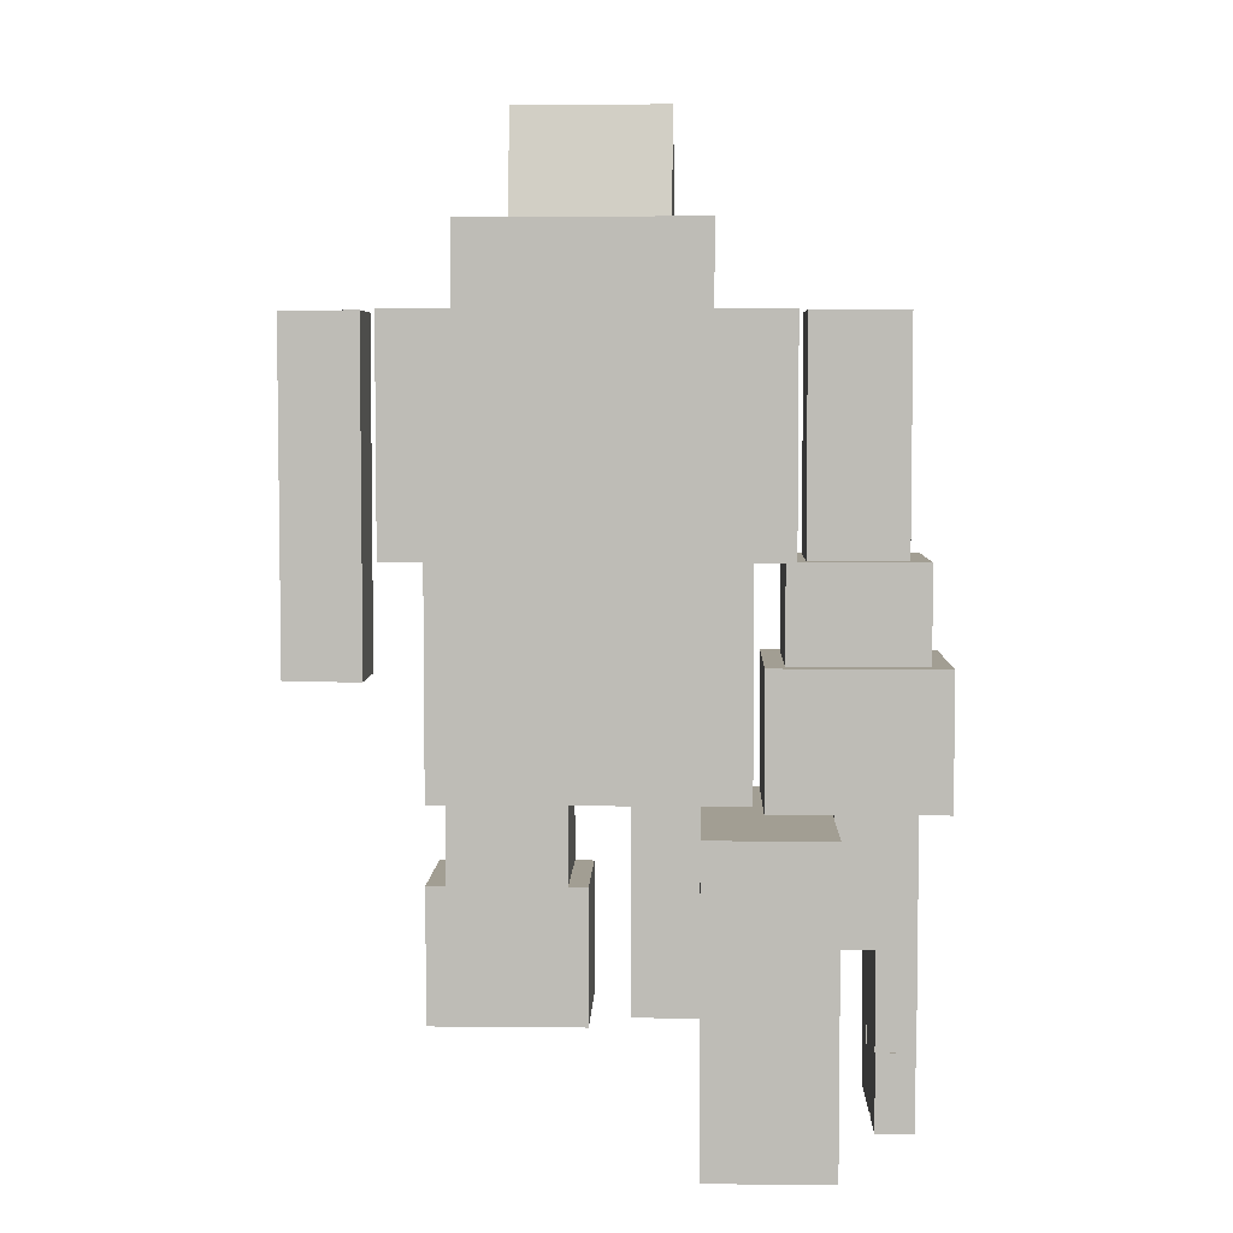
<metadata>
{"format":"obj","ext":"obj","renderer":"f3d","projection":"perspective","resolution":1024,"background":"white","views":[{"elev":5.1,"azim":-178.2,"up":"+Z"}]}
</metadata>
<code>
g Boss34
v -0.5 -0.25 0.6875
v 0.5 -0.25 0.6875
v 0.5 0.25 0.6875
v -0.5 0.25 0.6875
v -0.5 -0.25 1.438
v -0.5 0.25 1.438
v 0.5 0.25 1.438
v 0.5 -0.25 1.438
v -0.5 -0.25 0.6875
v -0.5 -0.25 1.438
v 0.5 -0.25 1.438
v 0.5 -0.25 0.6875
v 0.5 -0.25 0.6875
v 0.5 -0.25 1.438
v 0.5 0.25 1.438
v 0.5 0.25 0.6875
v 0.5 0.25 0.6875
v 0.5 0.25 1.438
v -0.5 0.25 1.438
v -0.5 0.25 0.6875
v -0.5 0.25 0.6875
v -0.5 0.25 1.438
v -0.5 -0.25 1.438
v -0.5 -0.25 0.6875
v -0.25 -0.3442 2.214
v 0.25 -0.3442 2.214
v 0.25 0.1413 2.333
v -0.25 0.1413 2.333
v -0.25 -0.4637 2.699
v -0.25 0.0218 2.819
v 0.25 0.0218 2.819
v 0.25 -0.4637 2.699
v -0.25 -0.3442 2.214
v -0.25 -0.4637 2.699
v 0.25 -0.4637 2.699
v 0.25 -0.3442 2.214
v 0.25 -0.3442 2.214
v 0.25 -0.4637 2.699
v 0.25 0.0218 2.819
v 0.25 0.1413 2.333
v 0.25 0.1413 2.333
v 0.25 0.0218 2.819
v -0.25 0.0218 2.819
v -0.25 0.1413 2.333
v -0.25 0.1413 2.333
v -0.25 0.0218 2.819
v -0.25 -0.4637 2.699
v -0.25 -0.3442 2.214
v -0.625 -0.3776 1.438
v 0.625 -0.3776 1.438
v 0.625 0.3724 1.438
v -0.625 0.3724 1.438
v -0.625 -0.3776 1.438
v -0.625 -0.3776 2.188
v 0.625 -0.3776 2.188
v 0.625 -0.3776 1.438
v 0.625 -0.3776 1.438
v 0.625 -0.3776 2.188
v 0.625 0.3724 2.188
v 0.625 0.3724 1.438
v -0.625 0.3724 1.438
v -0.625 0.3724 2.188
v -0.625 -0.3776 2.188
v -0.625 -0.3776 1.438
v 0 -0.25 0.125
v 0 -0.1875 0.125
v 0.5 -0.1875 0.125
v 0.5 -0.25 0.125
v 0 -0.25 0
v 0 -0.25 0.125
v 0.5 -0.25 0.125
v 0.5 -0.25 0
v 0.5 0.25 0.4375
v 0.5 0.25 0
v 0.5 -0.1875 0.125
v 0.5 -0.1875 0.4375
v 0.5 -0.25 0
v 0.5 -0.25 0.125
v 0 -0.1875 0.125
v 0 0.25 0
v 0 0.25 0.4375
v 0 -0.1875 0.4375
v 0 -0.25 0
v 0 -0.25 0.125
v 0.5 0.25 0
v 0 0.25 0
v 0 -0.25 0
v 0.5 -0.25 0
v -0.375 -0.125 0.6875
v -0.375 0.125 0.6875
v -0.125 0.125 0.6875
v -0.125 -0.125 0.6875
v -0.375 -0.125 0.125
v -0.375 -0.125 0.6875
v -0.125 -0.125 0.6875
v -0.125 -0.125 0.125
v -0.125 -0.125 0.125
v -0.125 -0.125 0.6875
v -0.125 0.125 0.6875
v -0.125 0.125 0
v -0.125 -0.25 0
v -0.125 -0.25 0.125
v -0.125 0.125 0
v -0.125 0.125 0.6875
v -0.375 0.125 0.6875
v -0.375 0.125 0
v -0.375 0.125 0
v -0.375 0.125 0.6875
v -0.375 -0.125 0.6875
v -0.375 -0.125 0.125
v -0.375 -0.25 0
v -0.375 -0.25 0.125
v -0.375 -0.25 0.125
v -0.375 -0.125 0.125
v -0.125 -0.125 0.125
v -0.125 -0.25 0.125
v -0.375 -0.25 0
v -0.375 -0.25 0.125
v -0.125 -0.25 0.125
v -0.125 -0.25 0
v -0.375 -0.25 0
v -0.125 -0.25 0
v -0.125 0.125 0
v -0.375 0.125 0
v -0.9679 -0.04506 1.438
v -0.6554 -0.04506 1.438
v -0.6554 0.2674 1.438
v -0.9679 0.2674 1.438
v -0.9679 -0.04506 2.188
v -0.9679 0.2674 2.188
v -0.6554 0.2674 2.188
v -0.6554 -0.04506 2.188
v -0.9679 -0.04506 1.438
v -0.9679 -0.04506 2.188
v -0.6554 -0.04506 2.188
v -0.6554 -0.04506 1.438
v -0.6554 -0.04506 1.438
v -0.6554 -0.04506 2.188
v -0.6554 0.2674 2.188
v -0.6554 0.2674 1.438
v -0.6554 0.2674 1.438
v -0.6554 0.2674 2.188
v -0.9679 0.2674 2.188
v -0.9679 0.2674 1.438
v -0.9679 0.2674 1.438
v -0.9679 0.2674 2.188
v -0.9679 -0.04506 2.188
v -0.9679 -0.04506 1.438
v 0.1899 -0.0532 2.254
v 0.1899 -0.428 2.166
v 0.1899 -0.4656 2.326
v 0.1899 -0.09084 2.414
v -0.1917 -0.0532 2.254
v -0.1917 -0.09084 2.414
v -0.1917 -0.4656 2.326
v -0.1917 -0.428 2.166
v 0.1899 -0.0532 2.254
v -0.1917 -0.0532 2.254
v -0.1917 -0.428 2.166
v 0.1899 -0.428 2.166
v 0.1899 -0.428 2.166
v -0.1917 -0.428 2.166
v -0.1917 -0.4656 2.326
v 0.1899 -0.4656 2.326
v 0.1899 -0.4656 2.326
v -0.1917 -0.4656 2.326
v -0.1917 -0.09084 2.414
v 0.1899 -0.09084 2.414
v 0.1899 -0.09084 2.414
v -0.1917 -0.09084 2.414
v -0.1917 -0.0532 2.254
v 0.1899 -0.0532 2.254
v 0.1072 -0.4529 2.323
v 0.1694 -0.4471 2.325
v 0.1632 -0.3898 2.349
v 0.1011 -0.3957 2.347
v 0.1077 -0.4773 2.38
v 0.1016 -0.4201 2.405
v 0.1638 -0.4142 2.407
v 0.1699 -0.4714 2.382
v 0.1072 -0.4529 2.323
v 0.1077 -0.4773 2.38
v 0.1699 -0.4714 2.382
v 0.1694 -0.4471 2.325
v 0.1694 -0.4471 2.325
v 0.1699 -0.4714 2.382
v 0.1638 -0.4142 2.407
v 0.1632 -0.3898 2.349
v 0.1632 -0.3898 2.349
v 0.1638 -0.4142 2.407
v 0.1016 -0.4201 2.405
v 0.1011 -0.3957 2.347
v 0.1011 -0.3957 2.347
v 0.1016 -0.4201 2.405
v 0.1077 -0.4773 2.38
v 0.1072 -0.4529 2.323
v 0.6875 -0.01381 1.062
v 0.9375 -0.01381 1.062
v 0.9375 0.2362 1.062
v 0.6875 0.2362 1.062
v 0.6875 -0.01381 2.188
v 0.6875 0.2362 2.188
v 0.9375 0.2362 2.188
v 0.9375 -0.01381 2.188
v 0.6875 -0.01381 1.062
v 0.6875 -0.01381 2.188
v 0.9375 -0.01381 2.188
v 0.9375 -0.01381 1.062
v 0.9375 -0.01381 1.062
v 0.9375 -0.01381 2.188
v 0.9375 0.2362 2.188
v 0.9375 0.2362 1.062
v 0.9375 0.2362 1.062
v 0.9375 0.2362 2.188
v 0.6875 0.2362 2.188
v 0.6875 0.2362 1.062
v 0.6875 0.2362 1.062
v 0.6875 0.2362 2.188
v 0.6875 -0.01381 2.188
v 0.6875 -0.01381 1.062
v -0.1498 -0.4366 2.32
v -0.09104 -0.4571 2.314
v -0.06978 -0.4018 2.334
v -0.1285 -0.3814 2.34
v -0.151 -0.4574 2.379
v -0.1297 -0.4022 2.399
v -0.07097 -0.4226 2.393
v -0.09223 -0.4779 2.373
v -0.1498 -0.4366 2.32
v -0.151 -0.4574 2.379
v -0.09223 -0.4779 2.373
v -0.09104 -0.4571 2.314
v -0.09104 -0.4571 2.314
v -0.09223 -0.4779 2.373
v -0.07097 -0.4226 2.393
v -0.06978 -0.4018 2.334
v -0.06978 -0.4018 2.334
v -0.07097 -0.4226 2.393
v -0.1297 -0.4022 2.399
v -0.1285 -0.3814 2.34
v -0.1285 -0.3814 2.34
v -0.1297 -0.4022 2.399
v -0.151 -0.4574 2.379
v -0.1498 -0.4366 2.32
v 0.0625 -0.1875 0.6875
v 0.0625 0.25 0.6875
v 0.4375 0.25 0.6875
v 0.4375 -0.1875 0.6875
v 0.0625 -0.1875 0.4375
v 0.0625 -0.1875 0.6875
v 0.4375 -0.1875 0.6875
v 0.4375 -0.1875 0.4375
v 0.5 -0.1875 0.125
v 0 -0.1875 0.125
v 0 -0.1875 0.4375
v 0.5 -0.1875 0.4375
v 0.4375 -0.1875 0.4375
v 0.4375 -0.1875 0.6875
v 0.4375 0.25 0.6875
v 0.4375 0.25 0.4375
v 0.4375 0.25 0.4375
v 0.4375 0.25 0.6875
v 0.0625 0.25 0.6875
v 0.0625 0.25 0.4375
v 0 0.25 0
v 0.5 0.25 0
v 0.5 0.25 0.4375
v 0 0.25 0.4375
v 0.0625 0.25 0.4375
v 0.0625 0.25 0.6875
v 0.0625 -0.1875 0.6875
v 0.0625 -0.1875 0.4375
v -1.029 -0.1076 1.438
v -1.029 0.3299 1.438
v -0.592 0.3299 1.438
v -0.592 -0.1076 1.438
v -1.029 -0.1076 1.125
v -1.029 -0.1076 1.438
v -0.592 -0.1076 1.438
v -0.592 -0.1076 1.125
v -0.592 -0.1076 1.125
v -0.592 -0.1076 1.438
v -0.592 0.3299 1.438
v -0.592 0.3299 1.125
v -0.592 0.3299 1.125
v -0.592 0.3299 1.438
v -1.029 0.3299 1.438
v -1.029 0.3299 1.125
v -1.029 0.3299 1.125
v -1.029 0.3299 1.438
v -1.029 -0.1076 1.438
v -1.029 -0.1076 1.125
v -1.092 -0.1701 0.6875
v -0.5295 -0.1701 0.6875
v -0.5295 0.3924 0.6875
v -1.092 0.3924 0.6875
v -1.092 -0.1701 0.6875
v -1.092 -0.1701 1.125
v -0.5295 -0.1701 1.125
v -0.5295 -0.1701 0.6875
v -0.5295 -0.1701 0.6875
v -0.5295 -0.1701 1.125
v -0.5295 0.3924 1.125
v -0.5295 0.3924 0.6875
v -0.5295 0.3924 0.6875
v -0.5295 0.3924 1.125
v -1.092 0.3924 1.125
v -1.092 0.3924 0.6875
v -1.092 0.3924 0.6875
v -1.092 0.3924 1.125
v -1.092 -0.1701 1.125
v -1.092 -0.1701 0.6875
v -1.092 -0.1701 1.125
v -1.092 0.3924 1.125
v -1.029 0.3299 1.125
v -1.029 -0.1076 1.125
v -0.5295 -0.1701 1.125
v -0.592 -0.1076 1.125
v -0.5295 0.3924 1.125
v -0.592 0.3299 1.125
v 0.4375 -0.1875 0.4375
v 0.4375 0.25 0.4375
v 0.5 0.25 0.4375
v 0.5 -0.1875 0.4375
v 0.0625 0.25 0.4375
v 0.0625 -0.1875 0.4375
v 0 -0.1875 0.4375
v 0 0.25 0.4375
v -0.375 0.3724 1.688
v 0.375 0.3724 1.688
v 0.375 0.6224 1.688
v -0.375 0.6224 1.688
v -0.375 0.1849 2.438
v -0.375 0.6224 2.438
v 0.375 0.6224 2.438
v 0.375 0.1849 2.438
v 0.375 0.3724 1.688
v 0.375 0.3724 2.188
v 0.375 0.6224 2.438
v 0.375 0.6224 1.688
v 0.375 0.1849 2.188
v 0.375 0.1849 2.438
v 0.375 0.6224 1.688
v 0.375 0.6224 2.438
v -0.375 0.6224 2.438
v -0.375 0.6224 1.688
v -0.375 0.6224 1.688
v -0.375 0.6224 2.438
v -0.375 0.3724 2.188
v -0.375 0.3724 1.688
v -0.375 0.1849 2.438
v -0.375 0.1849 2.188
v 0.375 0.3724 1.688
v 0.625 0.3724 1.438
v 0.625 0.3724 2.188
v 0.375 0.3724 2.188
v -0.625 0.3724 1.438
v -0.375 0.3724 1.688
v -0.625 0.3724 2.188
v -0.375 0.3724 2.188
v -0.375 0.1849 2.188
v -0.625 -0.3776 2.188
v -0.625 0.3724 2.188
v -0.375 0.3724 2.188
v 0.375 0.1849 2.188
v 0.625 -0.3776 2.188
v 0.625 0.3724 2.188
v 0.375 0.3724 2.188
v -0.375 0.1849 2.188
v -0.375 0.1849 2.438
v 0.375 0.1849 2.438
v 0.375 0.1849 2.188
v -0.9906 -0.179 0.2771
v -0.7406 -0.179 0.2771
v -0.7406 0.3835 0.2771
v -0.9906 0.3835 0.2771
v -0.9906 -0.179 0.7146
v -0.9906 0.3835 0.7146
v -0.7406 0.3835 0.7146
v -0.7406 -0.179 0.7146
v -0.9906 -0.179 0.2771
v -0.9906 -0.179 0.7146
v -0.7406 -0.179 0.7146
v -0.7406 -0.179 0.2771
v -0.7406 -0.179 0.2771
v -0.7406 -0.179 0.7146
v -0.7406 0.3835 0.7146
v -0.7406 0.3835 0.2771
v -0.7406 0.3835 0.2771
v -0.7406 0.3835 0.7146
v -0.9906 0.3835 0.7146
v -0.9906 0.3835 0.2771
v -0.9906 0.3835 0.2771
v -0.9906 0.3835 0.7146
v -0.9906 -0.179 0.7146
v -0.9906 -0.179 0.2771
v -0.9906 0.3835 0.2771
v -0.8656 0.3835 0.2771
v -0.8656 0.196 0.2771
v -0.9906 0.196 0.2771
v -0.9906 0.3835 -0.03536
v -0.9906 0.196 -0.03536
v -0.8656 0.196 -0.03536
v -0.8656 0.3835 -0.03536
v -0.9906 0.3835 0.2771
v -0.9906 0.3835 -0.03536
v -0.8656 0.3835 -0.03536
v -0.8656 0.3835 0.2771
v -0.8656 0.3835 0.2771
v -0.8656 0.3835 -0.03536
v -0.8656 0.196 -0.03536
v -0.8656 0.196 0.2771
v -0.8656 0.196 0.2771
v -0.8656 0.196 -0.03536
v -0.9906 0.196 -0.03536
v -0.9906 0.196 0.2771
v -0.9906 0.196 0.2771
v -0.9906 0.196 -0.03536
v -0.9906 0.3835 -0.03536
v -0.9906 0.3835 0.2771
v -0.9906 0.196 0.2771
v -0.8656 0.196 0.2771
v -0.8656 0.008504 0.2771
v -0.9906 0.008504 0.2771
v -0.9906 0.196 -0.03536
v -0.9906 0.008502 -0.03536
v -0.8656 0.008502 -0.03536
v -0.8656 0.196 -0.03536
v -0.9906 0.196 0.2771
v -0.9906 0.196 -0.03536
v -0.8656 0.196 -0.03536
v -0.8656 0.196 0.2771
v -0.8656 0.196 0.2771
v -0.8656 0.196 -0.03536
v -0.8656 0.008502 -0.03536
v -0.8656 0.008504 0.2771
v -0.8656 0.008504 0.2771
v -0.8656 0.008502 -0.03536
v -0.9906 0.008502 -0.03536
v -0.9906 0.008504 0.2771
v -0.9906 0.008504 0.2771
v -0.9906 0.008502 -0.03536
v -0.9906 0.196 -0.03536
v -0.9906 0.196 0.2771
v -0.9906 0.008503 0.2771
v -0.8656 0.008503 0.2771
v -0.8656 -0.179 0.2771
v -0.9906 -0.179 0.2771
v -0.9906 0.008502 -0.03536
v -0.9906 -0.179 -0.03536
v -0.8656 -0.179 -0.03536
v -0.8656 0.008502 -0.03536
v -0.9906 0.008503 0.2771
v -0.9906 0.008502 -0.03536
v -0.8656 0.008502 -0.03536
v -0.8656 0.008503 0.2771
v -0.8656 0.008503 0.2771
v -0.8656 0.008502 -0.03536
v -0.8656 -0.179 -0.03536
v -0.8656 -0.179 0.2771
v -0.8656 -0.179 0.2771
v -0.8656 -0.179 -0.03536
v -0.9906 -0.179 -0.03536
v -0.9906 -0.179 0.2771
v -0.9906 -0.179 0.2771
v -0.9906 -0.179 -0.03536
v -0.9906 0.008502 -0.03536
v -0.9906 0.008503 0.2771
v -0.989 0.3821 -0.03589
v -0.8672 0.3821 -0.03589
v -0.8672 0.1974 -0.03589
v -0.989 0.1974 -0.03589
v -0.989 0.3821 -0.2854
v -0.989 0.1974 -0.2854
v -0.8672 0.1974 -0.2854
v -0.8672 0.3821 -0.2854
v -0.989 0.3821 -0.03589
v -0.989 0.3821 -0.2854
v -0.8672 0.3821 -0.2854
v -0.8672 0.3821 -0.03589
v -0.8672 0.3821 -0.03589
v -0.8672 0.3821 -0.2854
v -0.8672 0.1974 -0.2854
v -0.8672 0.1974 -0.03589
v -0.8672 0.1974 -0.03589
v -0.8672 0.1974 -0.2854
v -0.989 0.1974 -0.2854
v -0.989 0.1974 -0.03589
v -0.989 0.1974 -0.03589
v -0.989 0.1974 -0.2854
v -0.989 0.3821 -0.2854
v -0.989 0.3821 -0.03589
v -0.9895 0.1947 -0.03589
v -0.8667 0.1947 -0.03589
v -0.8667 0.009811 -0.03589
v -0.9895 0.009811 -0.03589
v -0.9895 0.1947 -0.2854
v -0.9895 0.009811 -0.2854
v -0.8667 0.009811 -0.2854
v -0.8667 0.1947 -0.2854
v -0.9895 0.1947 -0.03589
v -0.9895 0.1947 -0.2854
v -0.8667 0.1947 -0.2854
v -0.8667 0.1947 -0.03589
v -0.8667 0.1947 -0.03589
v -0.8667 0.1947 -0.2854
v -0.8667 0.009811 -0.2854
v -0.8667 0.009811 -0.03589
v -0.8667 0.009811 -0.03589
v -0.8667 0.009811 -0.2854
v -0.9895 0.009811 -0.2854
v -0.9895 0.009811 -0.03589
v -0.9895 0.009811 -0.03589
v -0.9895 0.009811 -0.2854
v -0.9895 0.1947 -0.2854
v -0.9895 0.1947 -0.03589
v -0.9898 0.006413 -0.03589
v -0.8664 0.006413 -0.03589
v -0.8664 -0.1769 -0.03589
v -0.9898 -0.1769 -0.03589
v -0.9898 0.006413 -0.2854
v -0.9898 -0.1769 -0.2854
v -0.8664 -0.1769 -0.2854
v -0.8664 0.006413 -0.2854
v -0.9898 0.006413 -0.03589
v -0.9898 0.006413 -0.2854
v -0.8664 0.006413 -0.2854
v -0.8664 0.006413 -0.03589
v -0.8664 0.006413 -0.03589
v -0.8664 0.006413 -0.2854
v -0.8664 -0.1769 -0.2854
v -0.8664 -0.1769 -0.03589
v -0.8664 -0.1769 -0.03589
v -0.8664 -0.1769 -0.2854
v -0.9898 -0.1769 -0.2854
v -0.9898 -0.1769 -0.03589
v -0.9898 -0.1769 -0.03589
v -0.9898 -0.1769 -0.2854
v -0.9898 0.006413 -0.2854
v -0.9898 0.006413 -0.03589
v -0.9906 -0.179 0.3991
v -0.8656 -0.179 0.3991
v -0.8656 -0.179 0.5866
v -0.9906 -0.179 0.5866
v -0.9906 -0.4915 0.3991
v -0.9906 -0.4915 0.5866
v -0.8656 -0.4915 0.5866
v -0.8656 -0.4915 0.3991
v -0.9906 -0.179 0.3991
v -0.9906 -0.4915 0.3991
v -0.8656 -0.4915 0.3991
v -0.8656 -0.179 0.3991
v -0.8656 -0.179 0.3991
v -0.8656 -0.4915 0.3991
v -0.8656 -0.4915 0.5866
v -0.8656 -0.179 0.5866
v -0.8656 -0.179 0.5866
v -0.8656 -0.4915 0.5866
v -0.9906 -0.4915 0.5866
v -0.9906 -0.179 0.5866
v -0.9906 -0.179 0.5866
v -0.9906 -0.4915 0.5866
v -0.9906 -0.4915 0.3991
v -0.9906 -0.179 0.3991
v -0.9892 -0.4918 0.4004
v -0.867 -0.4918 0.4004
v -0.867 -0.4918 0.5853
v -0.9892 -0.4918 0.5853
v -0.9892 -0.7415 0.4004
v -0.9892 -0.7415 0.5853
v -0.867 -0.7415 0.5853
v -0.867 -0.7415 0.4004
v -0.9892 -0.4918 0.4004
v -0.9892 -0.7415 0.4004
v -0.867 -0.7415 0.4004
v -0.867 -0.4918 0.4004
v -0.867 -0.4918 0.4004
v -0.867 -0.7415 0.4004
v -0.867 -0.7415 0.5853
v -0.867 -0.4918 0.5853
v -0.867 -0.4918 0.5853
v -0.867 -0.7415 0.5853
v -0.9892 -0.7415 0.5853
v -0.9892 -0.4918 0.5853
v -0.9892 -0.4918 0.5853
v -0.9892 -0.7415 0.5853
v -0.9892 -0.7415 0.4004
v -0.9892 -0.4918 0.4004
v -0.7391 0.737 -0.3302
v -0.7391 0.737 0.6699
v -0.7416 -0.263 0.6698
v -0.7416 -0.263 -0.3302
v -0.3391 0.736 0.6699
v -0.3391 0.736 -0.3301
v -0.3416 -0.264 -0.3302
v -0.3416 -0.264 0.6698
v -0.3391 0.736 -0.3301
v -0.3391 0.736 0.6699
v -0.7391 0.737 0.6699
v -0.7391 0.737 -0.3302
v -0.7416 -0.263 0.6698
v -0.3416 -0.264 0.6698
v -0.3416 -0.264 -0.3302
v -0.7416 -0.263 -0.3302
v -0.7391 0.737 0.6699
v -0.3391 0.736 0.6699
v -0.3416 -0.264 0.6698
v -0.7416 -0.263 0.6698
v -0.3391 0.736 -0.3301
v -0.7391 0.737 -0.3302
v -0.7416 -0.263 -0.3302
v -0.3416 -0.264 -0.3302
g Boss34_0
f 3 2 1
f 4 3 1
f 7 6 5
f 8 7 5
f 11 10 9
f 12 11 9
f 15 14 13
f 16 15 13
f 19 18 17
f 20 19 17
f 23 22 21
f 24 23 21
f 27 26 25
f 28 27 25
f 31 30 29
f 32 31 29
f 35 34 33
f 36 35 33
f 39 38 37
f 40 39 37
f 43 42 41
f 44 43 41
f 47 46 45
f 48 47 45
f 51 50 49
f 52 51 49
f 55 54 53
f 56 55 53
f 59 58 57
f 60 59 57
f 63 62 61
f 64 63 61
f 67 66 65
f 68 67 65
f 71 70 69
f 72 71 69
f 75 74 73
f 76 75 73
f 77 74 75
f 78 77 75
f 81 80 79
f 82 81 79
f 83 79 80
f 84 79 83
f 87 86 85
f 88 87 85
f 91 90 89
f 92 91 89
f 95 94 93
f 96 95 93
f 99 98 97
f 100 99 97
f 101 100 97
f 97 102 101
f 105 104 103
f 106 105 103
f 109 108 107
f 110 109 107
f 111 110 107
f 112 110 111
f 115 114 113
f 116 115 113
f 119 118 117
f 120 119 117
f 123 122 121
f 124 123 121
f 127 126 125
f 128 127 125
f 131 130 129
f 132 131 129
f 135 134 133
f 136 135 133
f 139 138 137
f 140 139 137
f 143 142 141
f 144 143 141
f 147 146 145
f 148 147 145
f 151 150 149
f 152 151 149
f 155 154 153
f 156 155 153
f 159 158 157
f 160 159 157
f 163 162 161
f 164 163 161
f 167 166 165
f 168 167 165
f 171 170 169
f 172 171 169
f 175 174 173
f 176 175 173
f 179 178 177
f 180 179 177
f 183 182 181
f 184 183 181
f 187 186 185
f 188 187 185
f 191 190 189
f 192 191 189
f 195 194 193
f 196 195 193
f 199 198 197
f 200 199 197
f 203 202 201
f 204 203 201
f 207 206 205
f 208 207 205
f 211 210 209
f 212 211 209
f 215 214 213
f 216 215 213
f 219 218 217
f 220 219 217
f 223 222 221
f 224 223 221
f 227 226 225
f 228 227 225
f 231 230 229
f 232 231 229
f 235 234 233
f 236 235 233
f 239 238 237
f 240 239 237
f 243 242 241
f 244 243 241
f 247 246 245
f 248 247 245
f 251 250 249
f 252 251 249
f 253 252 249
f 254 253 249
f 254 249 255
f 253 256 252
f 259 258 257
f 260 259 257
f 263 262 261
f 264 263 261
f 265 264 261
f 266 265 261
f 267 266 261
f 268 264 265
f 271 270 269
f 272 271 269
f 275 274 273
f 276 275 273
f 279 278 277
f 280 279 277
f 283 282 281
f 284 283 281
f 287 286 285
f 288 287 285
f 291 290 289
f 292 291 289
f 295 294 293
f 296 295 293
f 299 298 297
f 300 299 297
f 303 302 301
f 304 303 301
f 307 306 305
f 308 307 305
f 311 310 309
f 312 311 309
f 315 314 313
f 316 315 313
f 316 313 317
f 318 316 317
f 318 317 319
f 320 318 319
f 320 319 314
f 315 320 314
f 323 322 321
f 324 323 321
f 327 326 325
f 328 327 325
f 331 330 329
f 332 331 329
f 335 334 333
f 336 335 333
f 339 338 337
f 340 339 337
f 338 339 341
f 339 342 341
f 345 344 343
f 346 345 343
f 349 348 347
f 350 349 347
f 351 348 349
f 352 351 349
f 355 354 353
f 356 355 353
f 354 357 353
f 357 358 353
f 357 359 358
f 359 360 358
f 363 362 361
f 364 363 361
f 361 362 365
f 362 366 365
f 366 367 365
f 367 368 365
f 371 370 369
f 372 371 369
f 375 374 373
f 376 375 373
f 379 378 377
f 380 379 377
f 383 382 381
f 384 383 381
f 387 386 385
f 388 387 385
f 391 390 389
f 392 391 389
f 395 394 393
f 396 395 393
f 399 398 397
f 400 399 397
f 403 402 401
f 404 403 401
f 407 406 405
f 408 407 405
f 411 410 409
f 412 411 409
f 415 414 413
f 416 415 413
f 419 418 417
f 420 419 417
f 423 422 421
f 424 423 421
f 427 426 425
f 428 427 425
f 431 430 429
f 432 431 429
f 435 434 433
f 436 435 433
f 439 438 437
f 440 439 437
f 443 442 441
f 444 443 441
f 447 446 445
f 448 447 445
f 451 450 449
f 452 451 449
f 455 454 453
f 456 455 453
f 459 458 457
f 460 459 457
f 463 462 461
f 464 463 461
f 467 466 465
f 468 467 465
f 471 470 469
f 472 471 469
f 475 474 473
f 476 475 473
f 479 478 477
f 480 479 477
f 483 482 481
f 484 483 481
f 487 486 485
f 488 487 485
f 491 490 489
f 492 491 489
f 495 494 493
f 496 495 493
f 499 498 497
f 500 499 497
f 503 502 501
f 504 503 501
f 507 506 505
f 508 507 505
f 511 510 509
f 512 511 509
f 515 514 513
f 516 515 513
f 519 518 517
f 520 519 517
f 523 522 521
f 524 523 521
f 527 526 525
f 528 527 525
f 531 530 529
f 532 531 529
f 535 534 533
f 536 535 533
f 539 538 537
f 540 539 537
f 543 542 541
f 544 543 541
f 547 546 545
f 548 547 545
f 551 550 549
f 552 551 549
f 555 554 553
f 556 555 553
f 559 558 557
f 560 559 557
f 563 562 561
f 564 563 561
f 567 566 565
f 568 567 565
f 571 570 569
f 572 571 569
f 575 574 573
f 576 575 573
f 579 578 577
f 580 579 577
f 583 582 581
f 584 583 581
f 587 586 585
f 588 587 585
f 591 590 589
f 592 591 589
f 595 594 593
f 596 595 593
f 599 598 597
f 600 599 597
f 603 602 601
f 604 603 601
f 607 606 605
f 608 607 605
f 611 610 609
f 612 611 609

</code>
